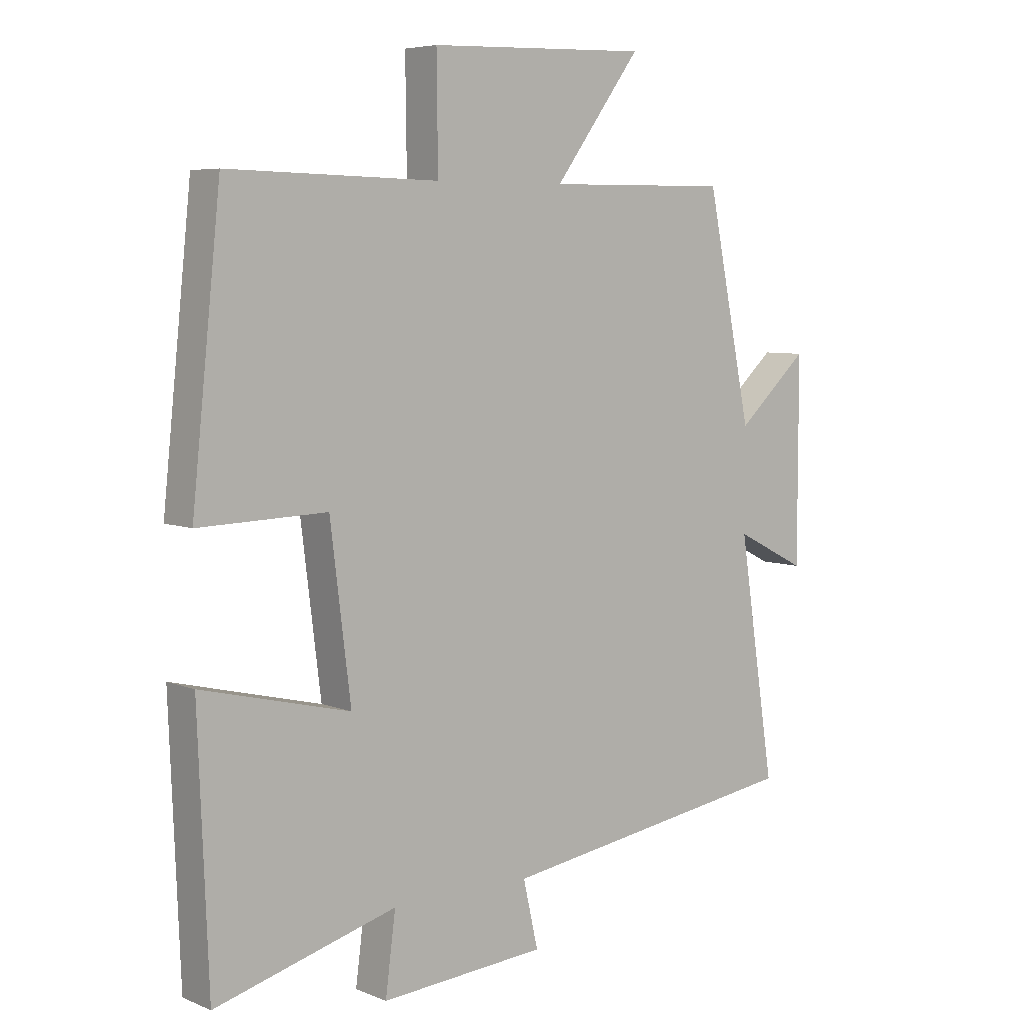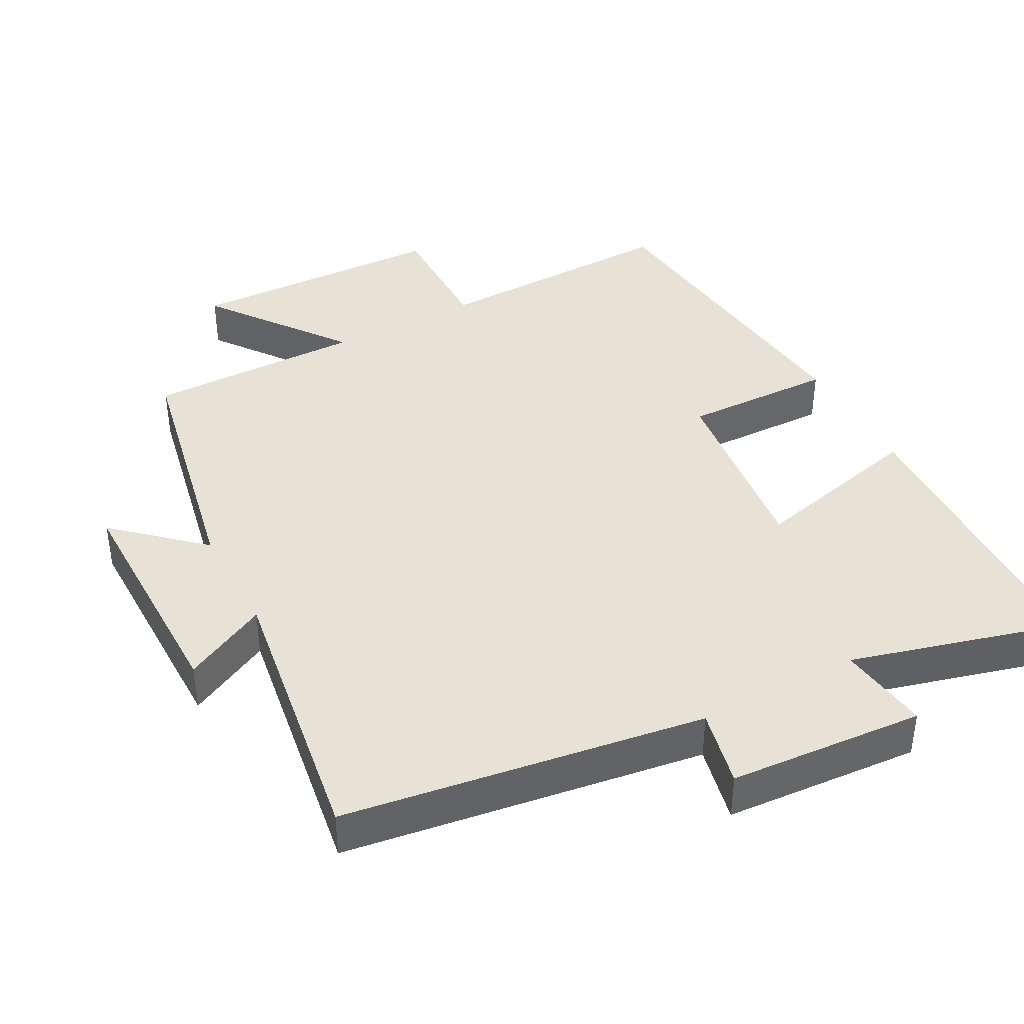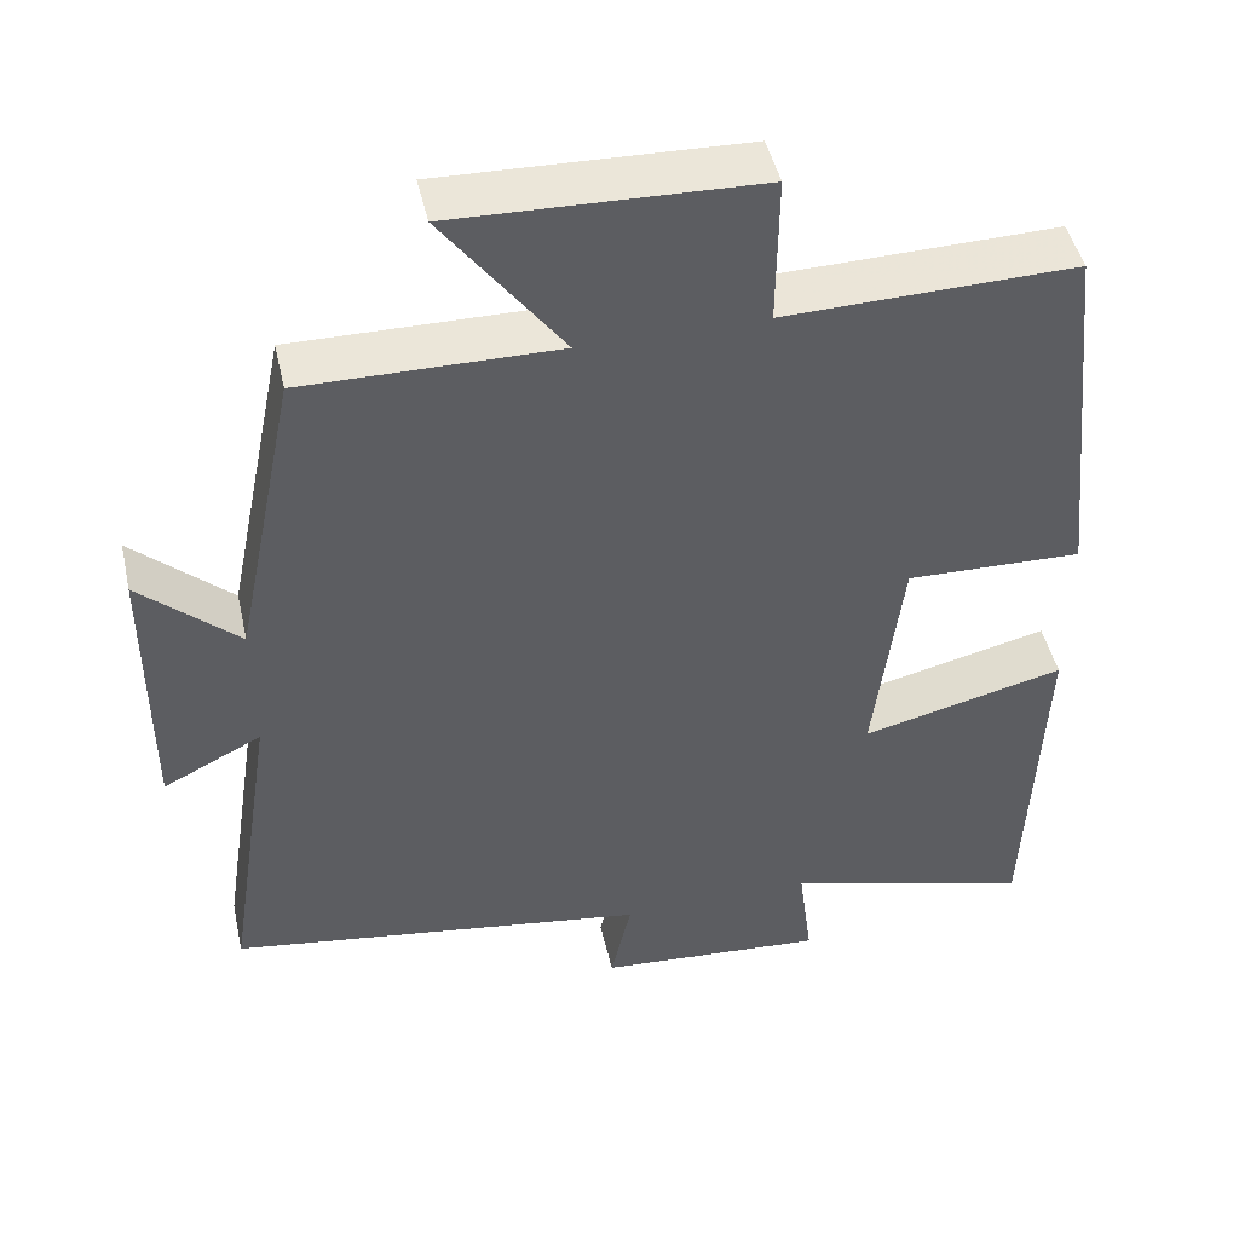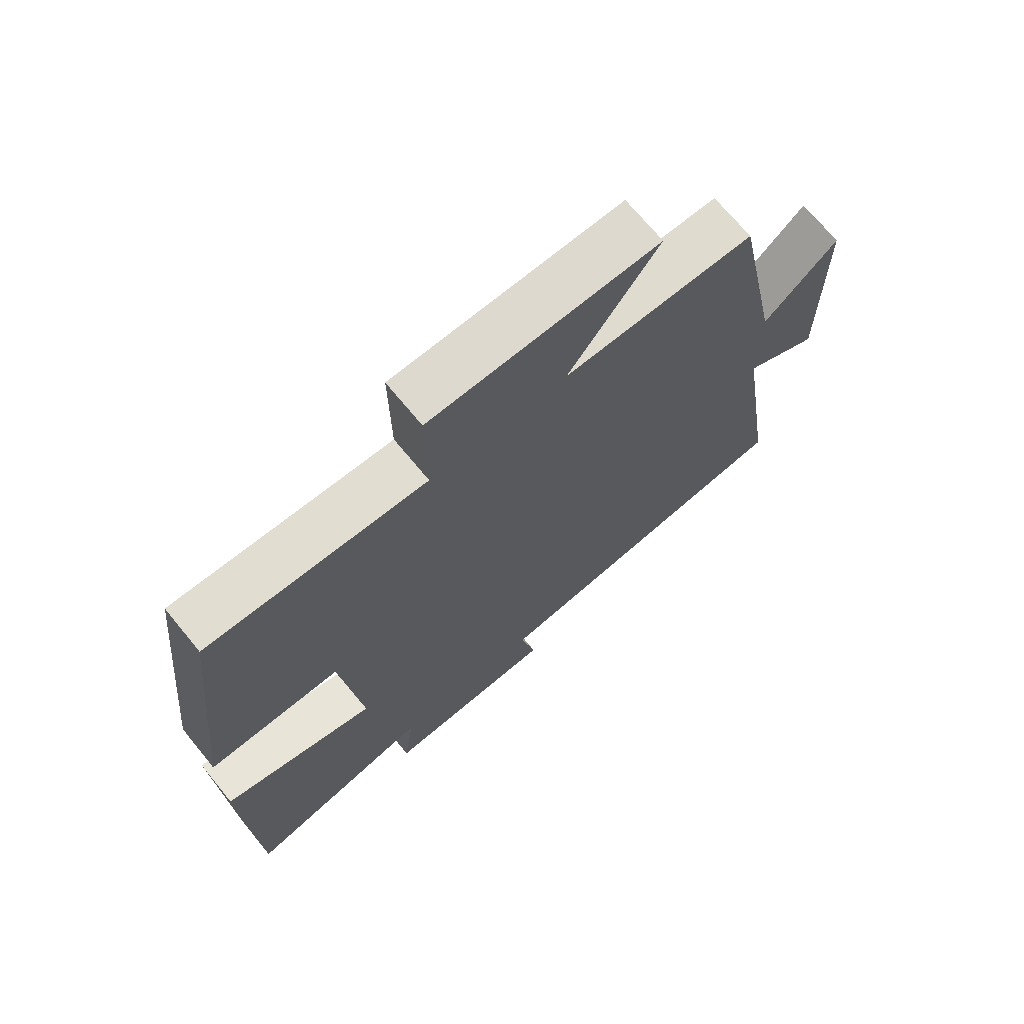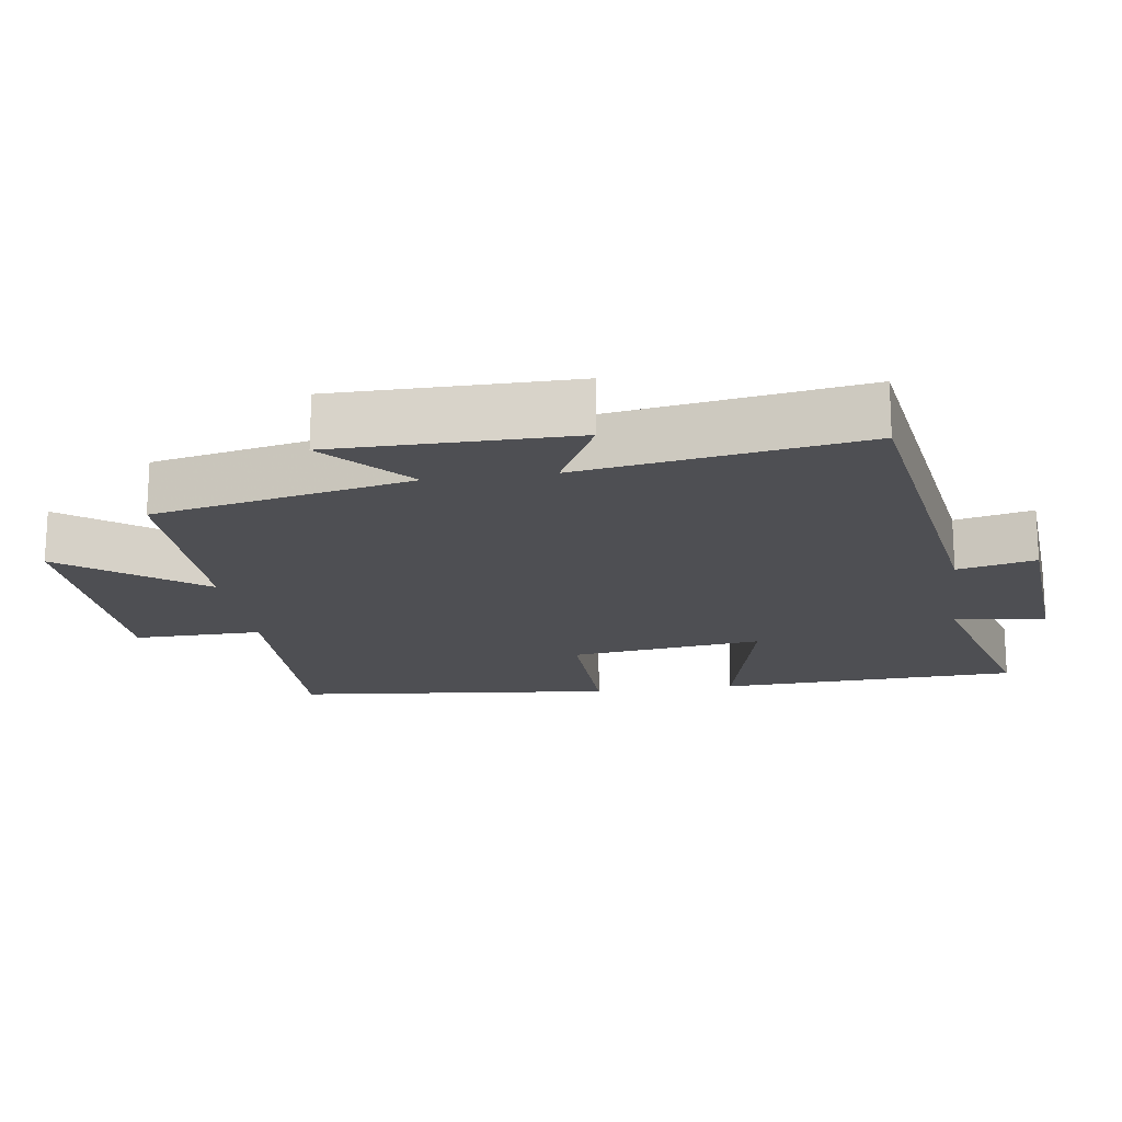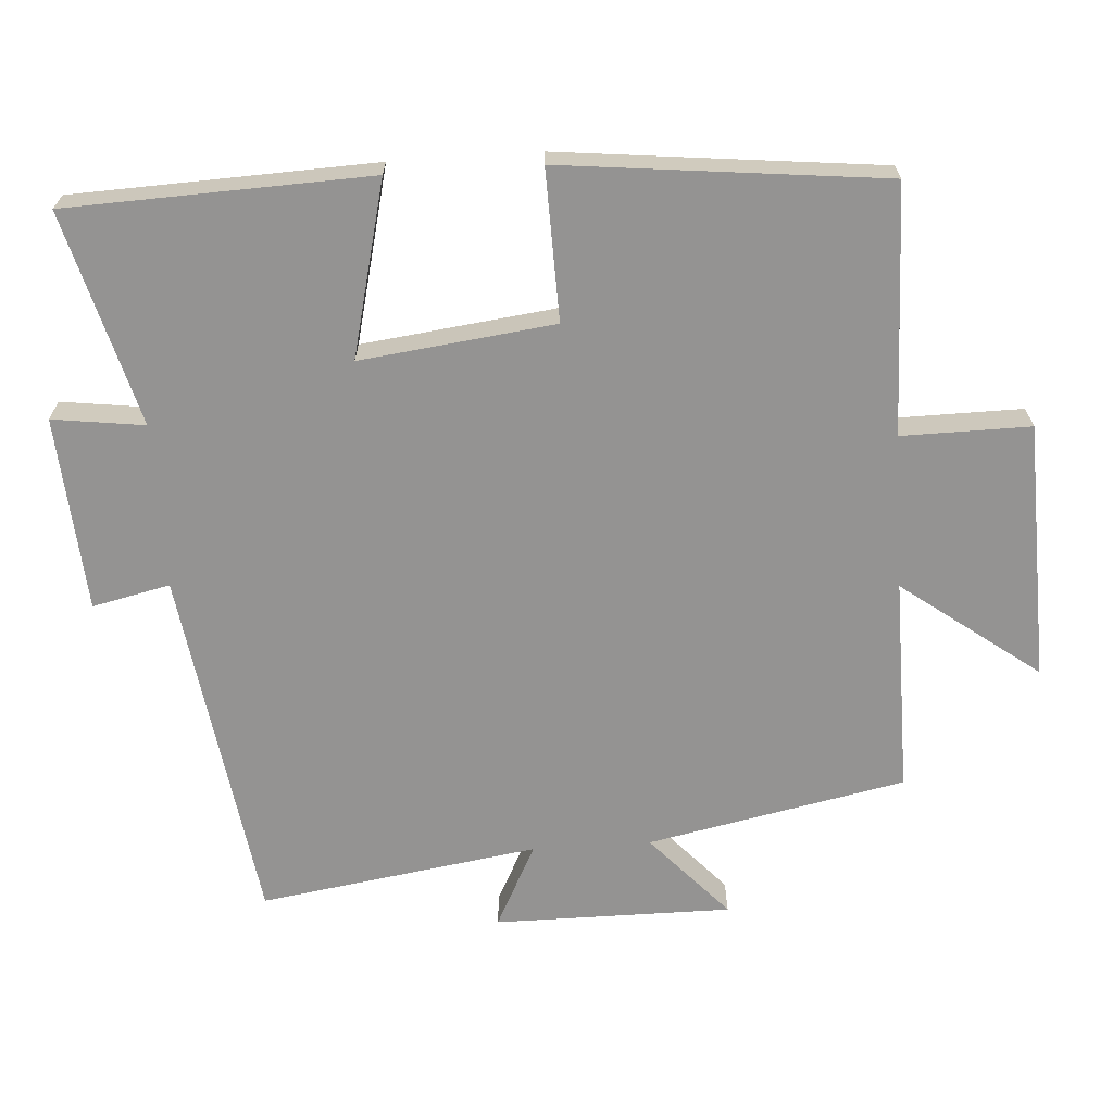
<metadata>
{"format":"obj","ext":"obj","renderer":"f3d","projection":"perspective","resolution":1024,"background":"white","views":[{"elev":6.2,"azim":-39.9,"up":"+Z"},{"elev":40.4,"azim":151.7,"up":"+Y"},{"elev":46.6,"azim":167.3,"up":"+Z"},{"elev":70.0,"azim":-39.3,"up":"+Z"},{"elev":-18.1,"azim":98.3,"up":"+Y"},{"elev":-66.8,"azim":-86.3,"up":"+Y"}]}
</metadata>
<code>
v -0.452 0.07 0.508
v -0.101 0.07 0.5
v -0.103 0.07 0.682
v 0.263 0.07 0.694
v 0.119 0.07 0.5
v 0.425 0.07 0.503
v 0.5 0.07 0.138
v 0.619 0.07 0.246
v 0.619 0.07 -0.09
v 0.5 0.07 -0.03
v 0.561 0.07 -0.425
v 0.053 0.07 -0.5
v 0.078 0.07 -0.61
v -0.198 0.07 -0.63
v -0.181 0.07 -0.5
v -0.483 0.07 -0.583
v -0.5 0.07 -0.155
v -0.253 0.07 -0.215
v -0.287 0.07 0.059
v -0.5 0.07 0.053
v -0.452 0 0.508
v -0.101 0 0.5
v -0.103 0 0.682
v 0.263 0 0.694
v 0.119 0 0.5
v 0.425 0 0.503
v 0.5 0 0.138
v 0.619 0 0.246
v 0.619 0 -0.09
v 0.5 0 -0.03
v 0.561 0 -0.425
v 0.053 0 -0.5
v 0.078 0 -0.61
v -0.198 0 -0.63
v -0.181 0 -0.5
v -0.483 0 -0.583
v -0.5 0 -0.155
v -0.253 0 -0.215
v -0.287 0 0.059
v -0.5 0 0.053
f 19 20 1 2
f 18 19 2
f 15 16 17 18
f 15 18 2
f 12 13 14 15
f 12 15 2
f 11 12 2
f 10 11 2
f 7 8 9 10
f 5 6 7 10
f 5 10 2 3
f 3 4 5
f 22 21 40 39
f 22 39 38
f 38 37 36 35
f 22 38 35
f 35 34 33 32
f 22 35 32
f 22 32 31
f 22 31 30
f 30 29 28 27
f 30 27 26 25
f 23 22 30 25
f 25 24 23
f 1 21 22 2
f 2 22 23 3
f 3 23 24 4
f 4 24 25 5
f 5 25 26 6
f 6 26 27 7
f 7 27 28 8
f 8 28 29 9
f 9 29 30 10
f 10 30 31 11
f 11 31 32 12
f 12 32 33 13
f 13 33 34 14
f 14 34 35 15
f 15 35 36 16
f 16 36 37 17
f 17 37 38 18
f 18 38 39 19
f 19 39 40 20
f 20 40 21 1

</code>
